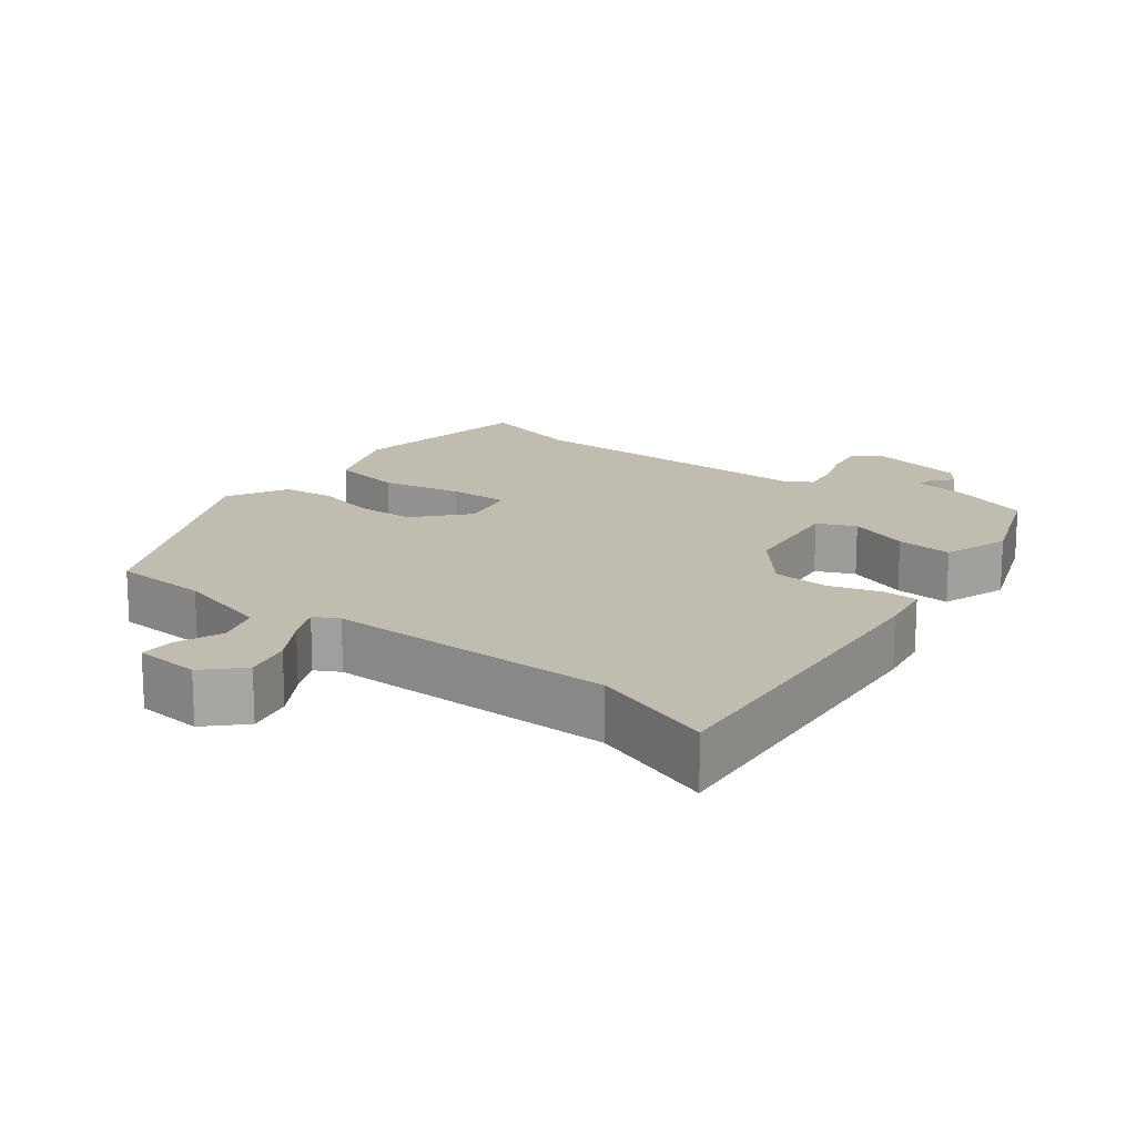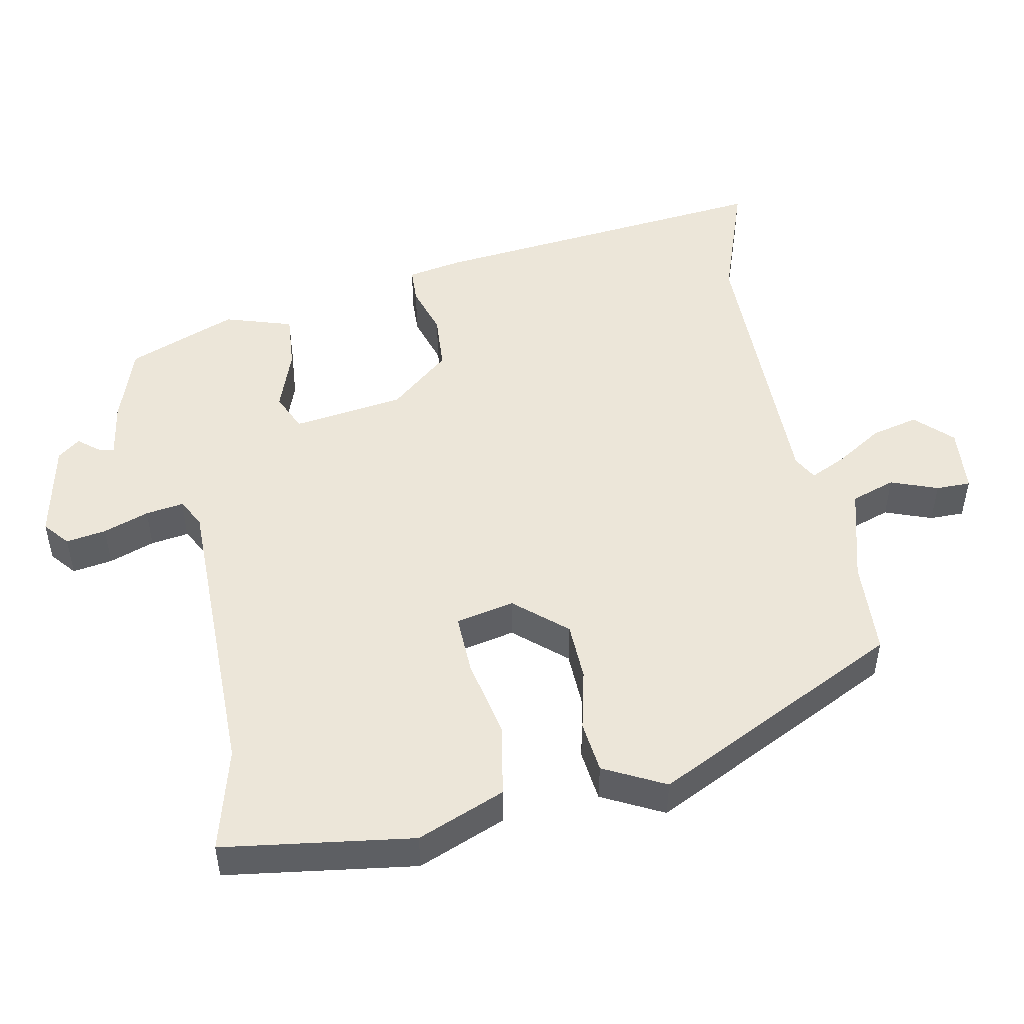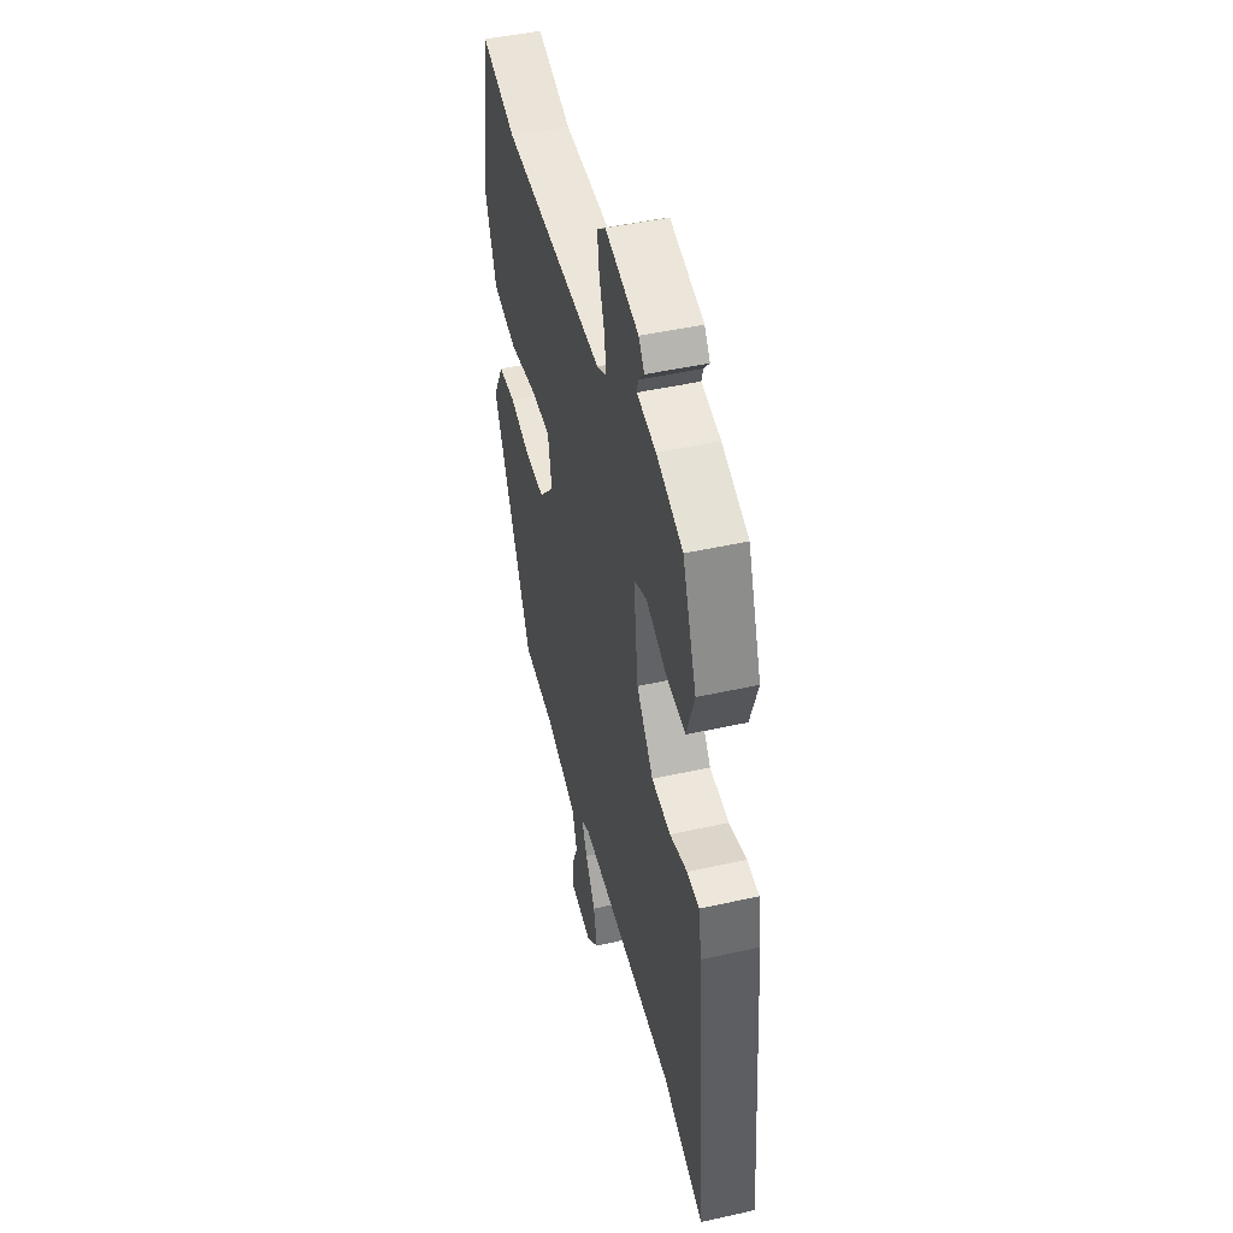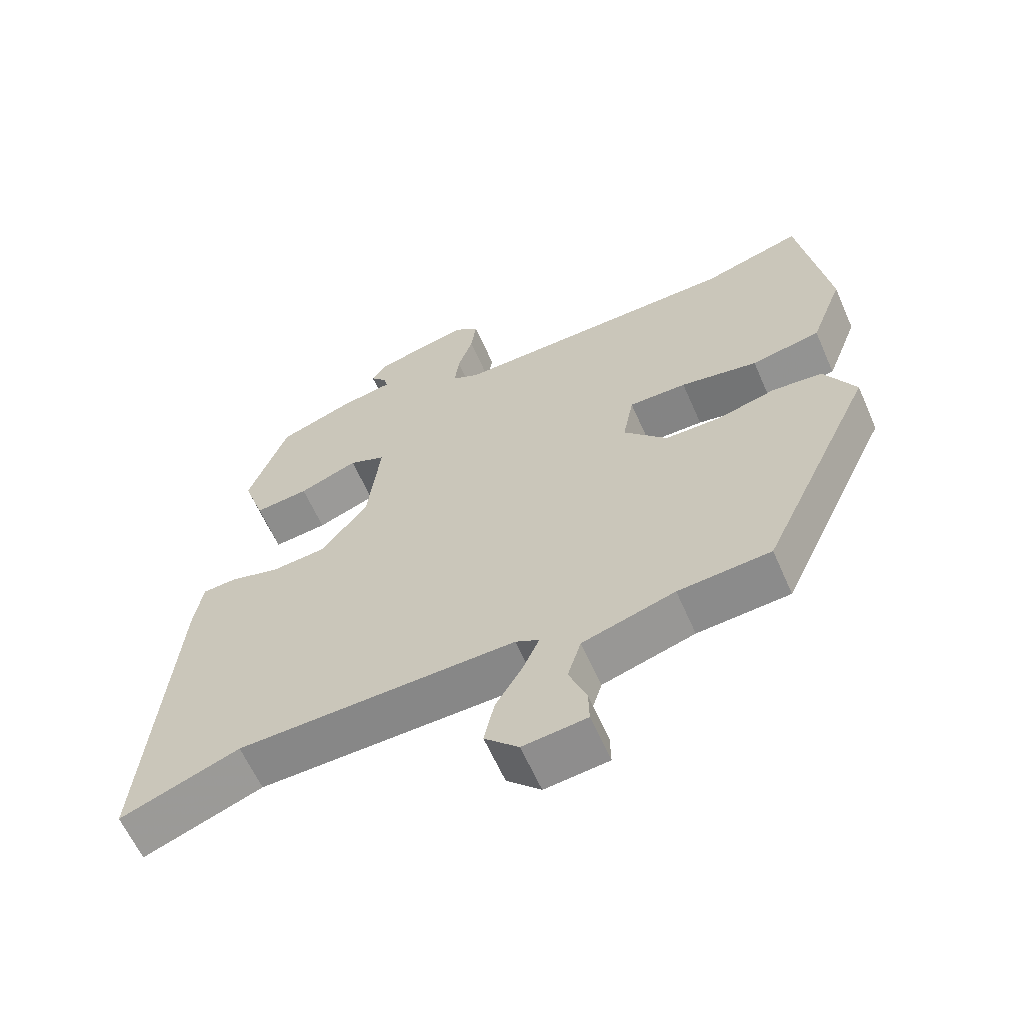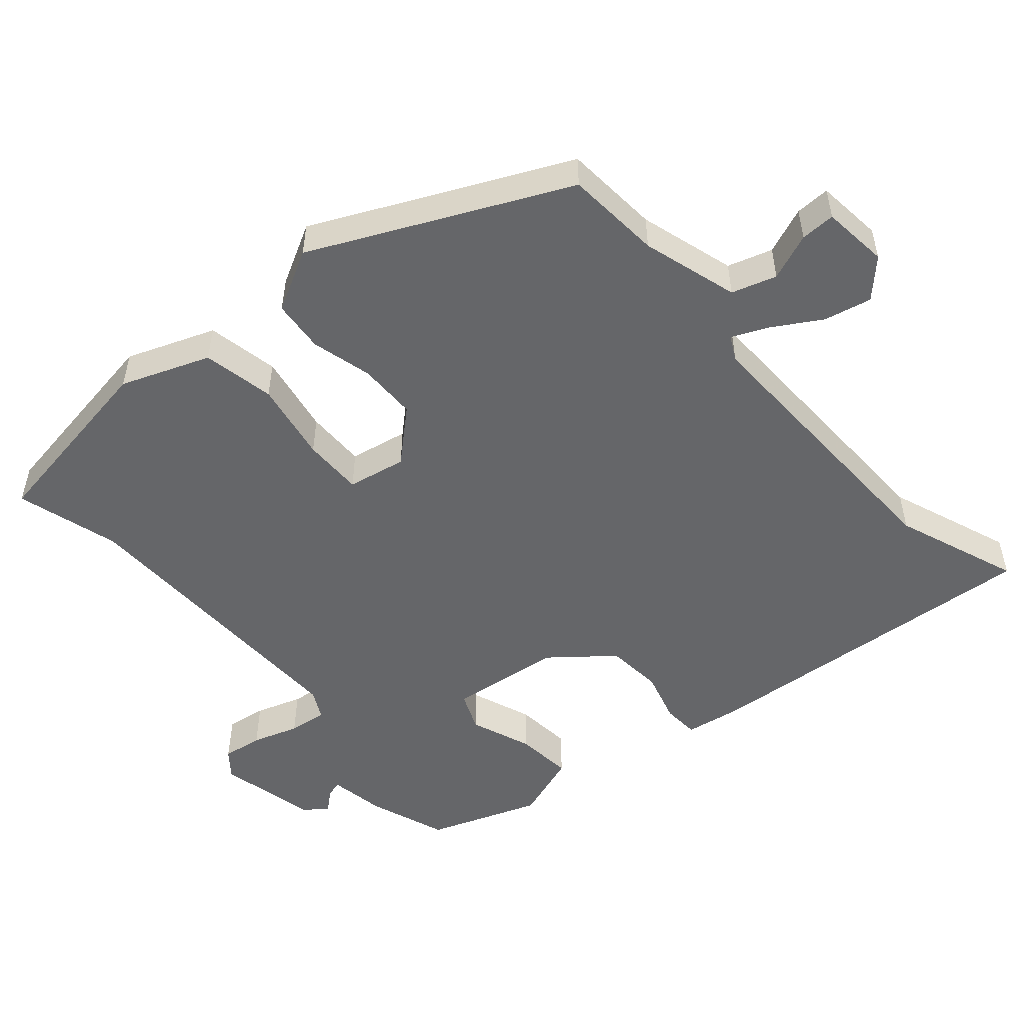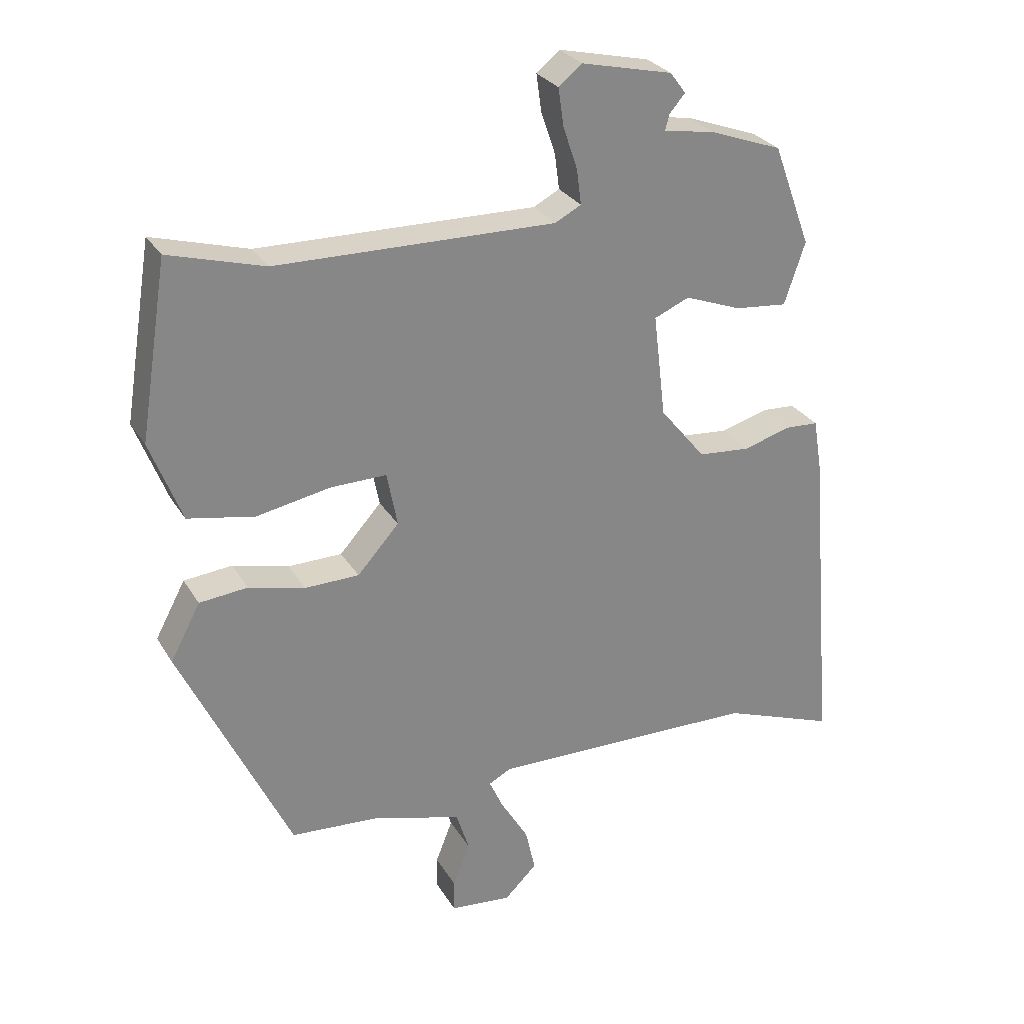
<metadata>
{"format":"obj","ext":"obj","renderer":"f3d","projection":"perspective","resolution":1024,"background":"white","views":[{"elev":16.4,"azim":-143.1,"up":"+Y"},{"elev":49.3,"azim":77.8,"up":"+Y"},{"elev":46.6,"azim":-104.3,"up":"+Z"},{"elev":-61.8,"azim":23.7,"up":"+Z"},{"elev":-51.8,"azim":131.1,"up":"+Y"},{"elev":28.2,"azim":154.8,"up":"+Z"}]}
</metadata>
<code>
v -0.412 0.07 -0.467
v -0.587 0.07 -0.532
v -0.545 0.07 -0.037
v -0.532 0.07 0.041
v -0.481 0.07 0.044
v -0.408 0.07 0.023
v -0.328 0.07 0.03
v -0.258 0.07 0.116
v -0.239 0.07 0.274
v -0.293 0.07 0.297
v -0.38 0.07 0.264
v -0.46 0.07 0.256
v -0.492 0.07 0.351
v -0.434 0.07 0.507
v -0.324 0.07 0.547
v -0.245 0.07 0.561
v -0.251 0.07 0.584
v -0.275 0.07 0.612
v -0.251 0.07 0.644
v -0.112 0.07 0.676
v -0.076 0.07 0.647
v -0.084 0.07 0.59
v -0.106 0.07 0.525
v -0.113 0.07 0.471
v -0.073 0.07 0.45
v 0.354 0.07 0.458
v 0.5 0.07 0.5
v 0.543 0.07 0.232
v 0.495 0.07 0.107
v 0.393 0.07 0.087
v 0.279 0.07 0.108
v 0.194 0.07 0.109
v 0.178 0.07 0.026
v 0.242 0.07 -0.045
v 0.325 0.07 -0.046
v 0.411 0.07 -0.024
v 0.485 0.07 -0.031
v 0.531 0.07 -0.117
v 0.363 0.07 -0.473
v 0.227 0.07 -0.483
v 0.091 0.07 -0.523
v 0.071 0.07 -0.586
v 0.097 0.07 -0.652
v 0.098 0.07 -0.701
v 0.004 0.07 -0.711
v -0.046 0.07 -0.662
v -0.031 0.07 -0.595
v 0.01 0.07 -0.527
v 0.033 0.07 -0.476
v -0.002 0.07 -0.458
v -0.412 0 -0.467
v -0.587 0 -0.532
v -0.545 0 -0.037
v -0.532 0 0.041
v -0.481 0 0.044
v -0.408 0 0.023
v -0.328 0 0.03
v -0.258 0 0.116
v -0.239 0 0.274
v -0.293 0 0.297
v -0.38 0 0.264
v -0.46 0 0.256
v -0.492 0 0.351
v -0.434 0 0.507
v -0.324 0 0.547
v -0.245 0 0.561
v -0.251 0 0.584
v -0.275 0 0.612
v -0.251 0 0.644
v -0.112 0 0.676
v -0.076 0 0.647
v -0.084 0 0.59
v -0.106 0 0.525
v -0.113 0 0.471
v -0.073 0 0.45
v 0.354 0 0.458
v 0.5 0 0.5
v 0.543 0 0.232
v 0.495 0 0.107
v 0.393 0 0.087
v 0.279 0 0.108
v 0.194 0 0.109
v 0.178 0 0.026
v 0.242 0 -0.045
v 0.325 0 -0.046
v 0.411 0 -0.024
v 0.485 0 -0.031
v 0.531 0 -0.117
v 0.363 0 -0.473
v 0.227 0 -0.483
v 0.091 0 -0.523
v 0.071 0 -0.586
v 0.097 0 -0.652
v 0.098 0 -0.701
v 0.004 0 -0.711
v -0.046 0 -0.662
v -0.031 0 -0.595
v 0.01 0 -0.527
v 0.033 0 -0.476
v -0.002 0 -0.458
f 45 46 47 48
f 45 48 49
f 42 43 44 45
f 41 42 45 49
f 40 41 49
f 39 40 49 50
f 35 36 37 38
f 34 35 38 39
f 33 34 39 50
f 28 29 30 31
f 26 27 28 31
f 25 26 31 32
f 24 25 32 33
f 20 21 22 23
f 20 23 24
f 17 18 19 20
f 16 17 20 24
f 10 11 12 13
f 10 13 14 15
f 3 4 5 6
f 1 2 3 6
f 1 6 7
f 50 1 7 8
f 9 10 15 16
f 9 16 24 33
f 8 9 33 50
f 98 97 96 95
f 99 98 95
f 95 94 93 92
f 99 95 92 91
f 99 91 90
f 100 99 90 89
f 88 87 86 85
f 89 88 85 84
f 100 89 84 83
f 81 80 79 78
f 81 78 77 76
f 82 81 76 75
f 83 82 75 74
f 73 72 71 70
f 74 73 70
f 70 69 68 67
f 74 70 67 66
f 63 62 61 60
f 65 64 63 60
f 56 55 54 53
f 56 53 52 51
f 57 56 51
f 58 57 51 100
f 66 65 60 59
f 83 74 66 59
f 100 83 59 58
f 1 51 52 2
f 2 52 53 3
f 3 53 54 4
f 4 54 55 5
f 5 55 56 6
f 6 56 57 7
f 7 57 58 8
f 8 58 59 9
f 9 59 60 10
f 10 60 61 11
f 11 61 62 12
f 12 62 63 13
f 13 63 64 14
f 14 64 65 15
f 15 65 66 16
f 16 66 67 17
f 17 67 68 18
f 18 68 69 19
f 19 69 70 20
f 20 70 71 21
f 21 71 72 22
f 22 72 73 23
f 23 73 74 24
f 24 74 75 25
f 25 75 76 26
f 26 76 77 27
f 27 77 78 28
f 28 78 79 29
f 29 79 80 30
f 30 80 81 31
f 31 81 82 32
f 32 82 83 33
f 33 83 84 34
f 34 84 85 35
f 35 85 86 36
f 36 86 87 37
f 37 87 88 38
f 38 88 89 39
f 39 89 90 40
f 40 90 91 41
f 41 91 92 42
f 42 92 93 43
f 43 93 94 44
f 44 94 95 45
f 45 95 96 46
f 46 96 97 47
f 47 97 98 48
f 48 98 99 49
f 49 99 100 50
f 50 100 51 1

</code>
